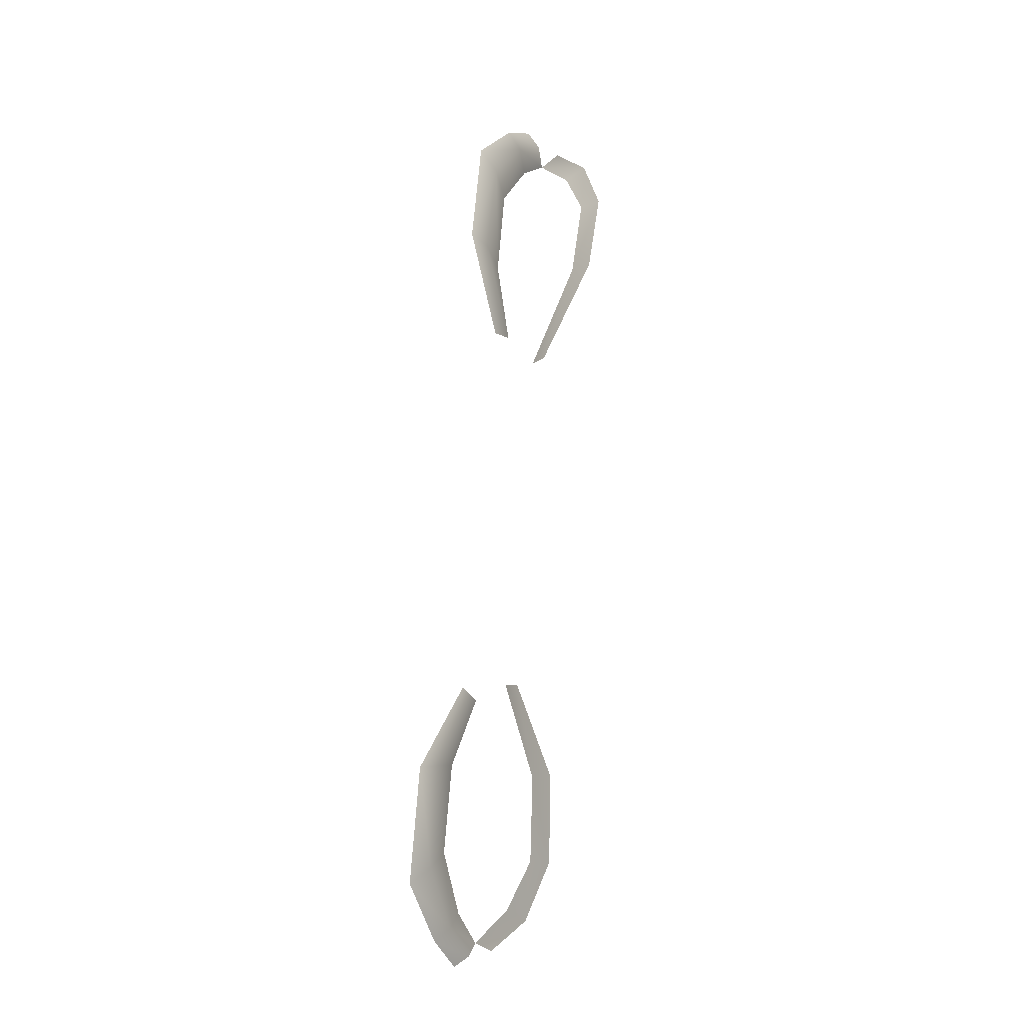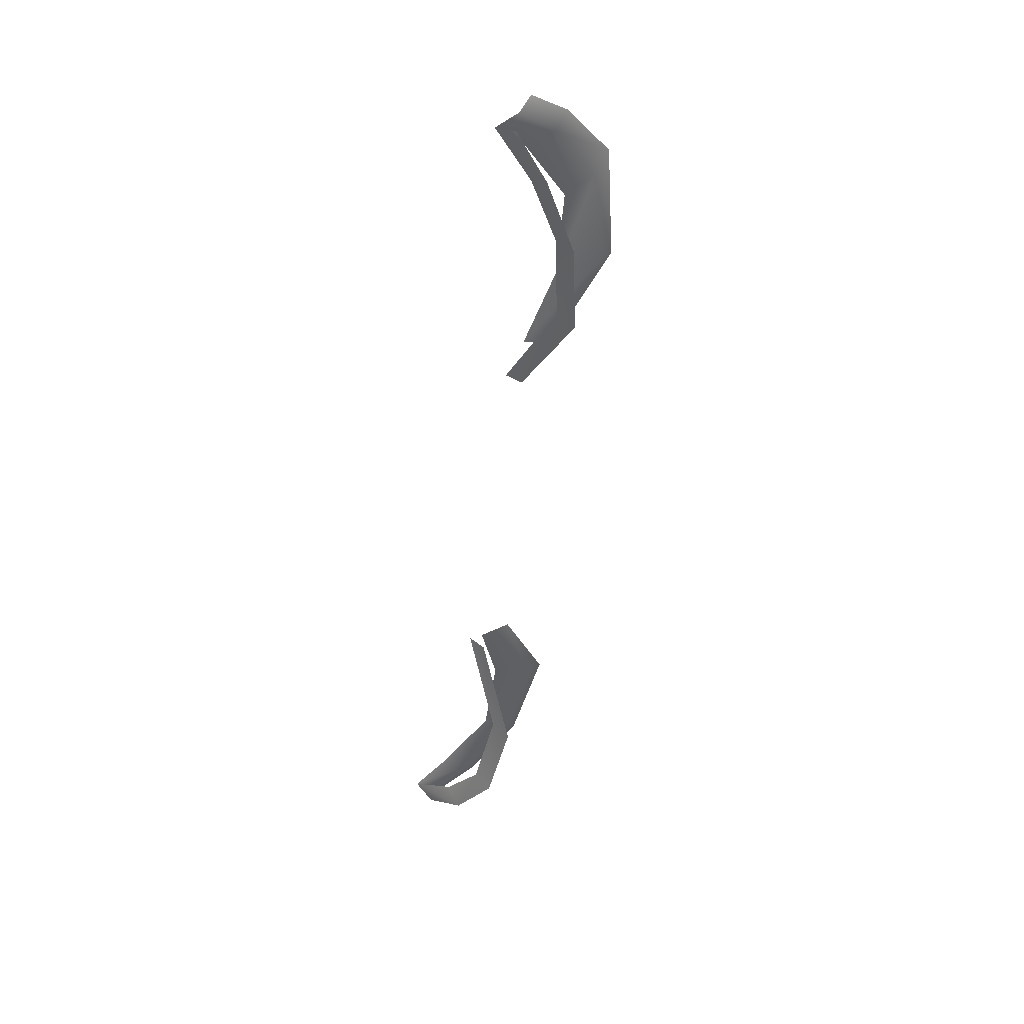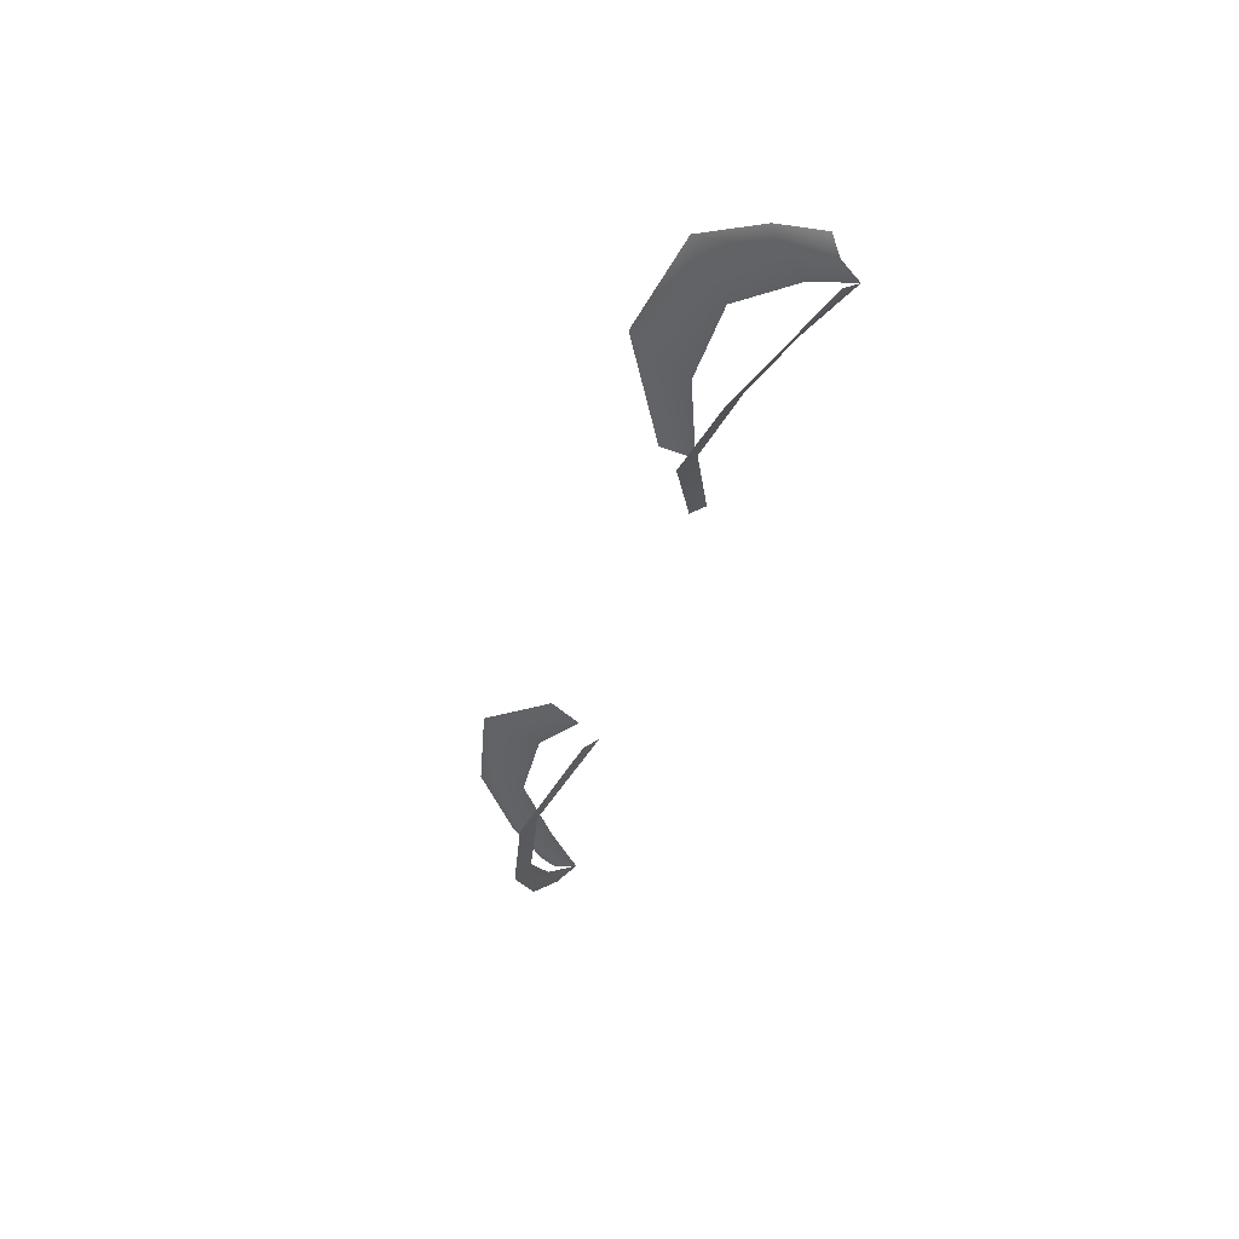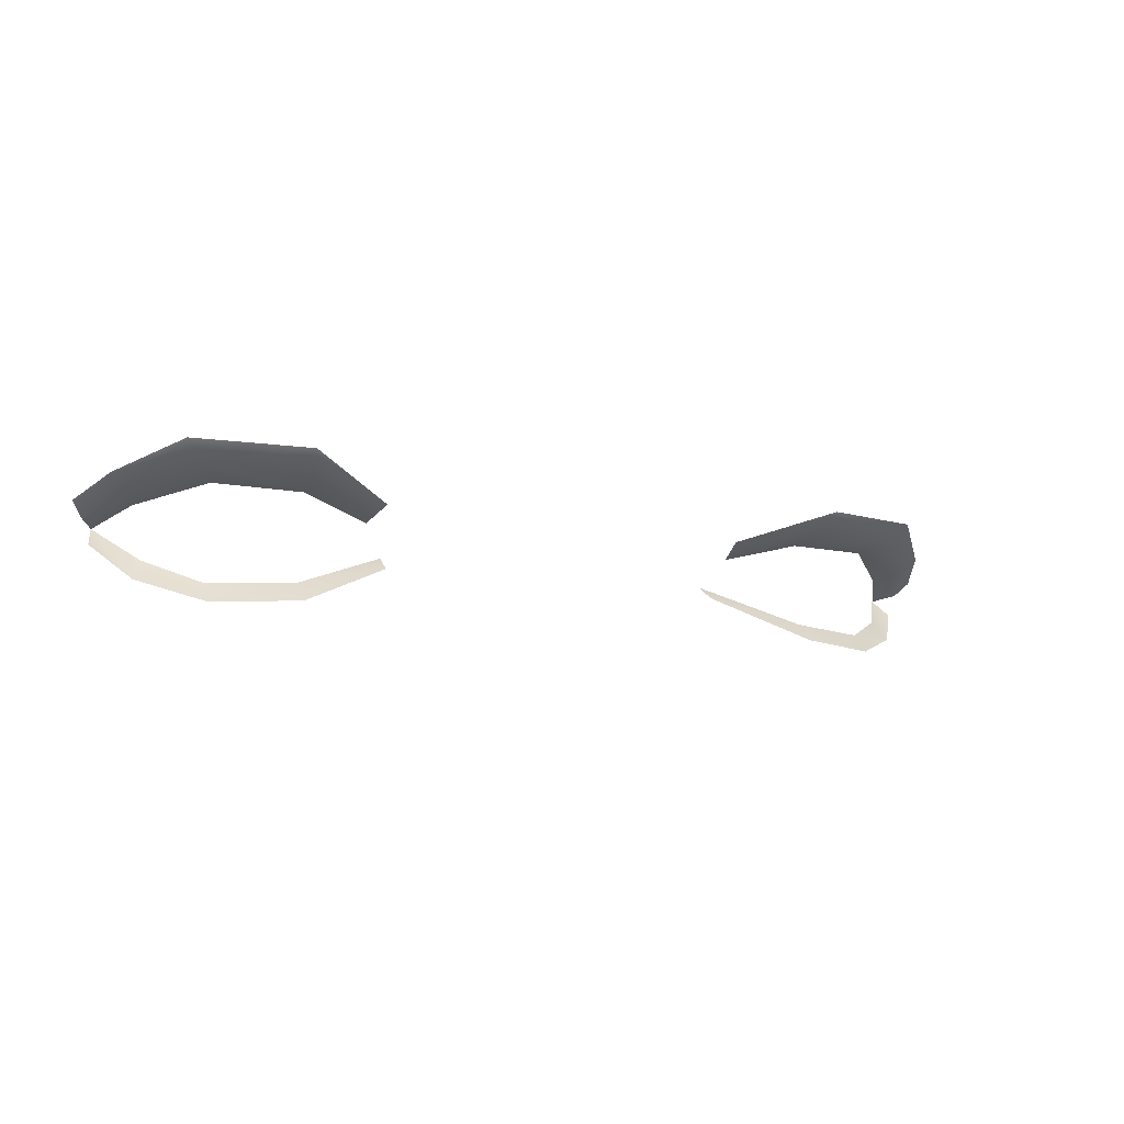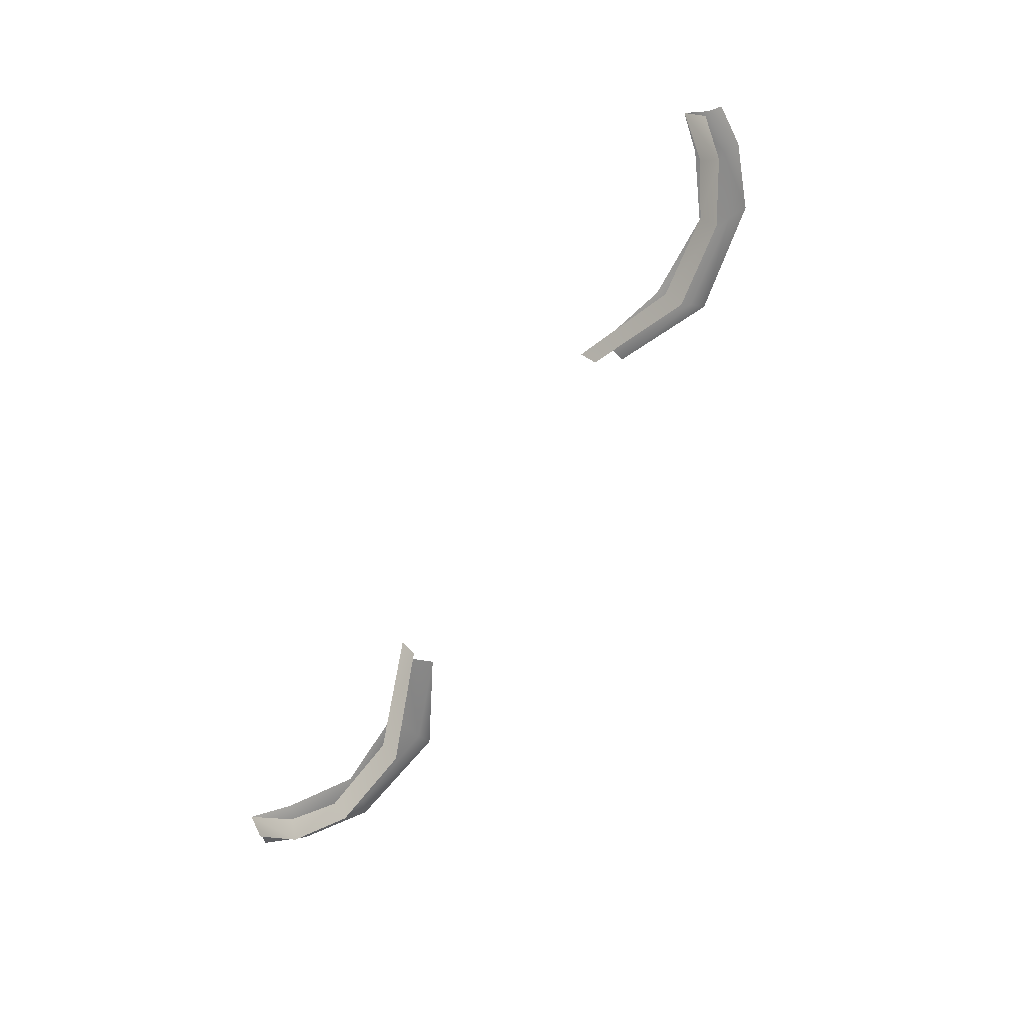
<metadata>
{"format":"obj","ext":"obj","renderer":"f3d","projection":"perspective","resolution":1024,"background":"white","views":[{"elev":73.1,"azim":-85.3,"up":"+Z"},{"elev":-50.2,"azim":-96.5,"up":"+Y"},{"elev":-35.6,"azim":75.7,"up":"+Y"},{"elev":-9.2,"azim":-31.1,"up":"+Y"},{"elev":-78.0,"azim":-121.4,"up":"+Y"}]}
</metadata>
<code>
g g0
g g1_avatar_eyelashes
v 0.05944 1.759 0.08834
v 0.05845 1.762 0.08592
v 0.06194 1.764 0.08987
v 0.06039 1.762 0.08861
v 0.0258 1.766 0.09688
v 0.03792 1.77 0.1033
v 0.05504 1.764 0.09012
v 0.04774 1.766 0.09581
v 0.05917 1.767 0.0948
v 0.05719 1.765 0.0934
v 0.05021 1.768 0.09932
v 0.05254 1.77 0.1008
v 0.03626 1.766 0.09618
v 0.02678 1.764 0.09309
v 0.03723 1.768 0.1012
v 0.03697 1.753 0.09822
v 0.0241 1.759 0.09316
v 0.02389 1.76 0.0911
v 0.03702 1.756 0.09599
v 0.0541 1.758 0.09076
v 0.05544 1.755 0.09246
v 0.04799 1.753 0.09654
v 0.04786 1.755 0.09445
v -0.05944 1.759 0.08834
v -0.05845 1.762 0.08592
v -0.06039 1.762 0.08861
v -0.06194 1.764 0.08987
v -0.0258 1.766 0.09688
v -0.03792 1.77 0.1033
v -0.04774 1.766 0.09581
v -0.05504 1.764 0.09012
v -0.05021 1.768 0.09932
v -0.05719 1.765 0.0934
v -0.05917 1.767 0.0948
v -0.05254 1.77 0.1008
v -0.02678 1.764 0.09309
v -0.03626 1.766 0.09618
v -0.03723 1.768 0.1012
v -0.02389 1.76 0.0911
v -0.0241 1.759 0.09316
v -0.03697 1.753 0.09822
v -0.03702 1.756 0.09599
v -0.04799 1.753 0.09654
v -0.05544 1.755 0.09246
v -0.0541 1.758 0.09076
v -0.04786 1.755 0.09445
f 44 25 24
f 44 45 25
f 46 45 44
f 46 44 43
f 43 42 46
f 43 41 42
f 42 41 40
f 42 40 39
f 9 4 3
f 9 10 4
f 12 10 9
f 12 11 10
f 6 11 12
f 6 15 11
f 5 15 6
f 5 14 15
f 15 14 13
f 11 15 13
f 11 13 8
f 10 11 8
f 10 8 7
f 10 7 2
f 10 2 4
f 33 26 25
f 33 25 31
f 33 31 30
f 33 30 32
f 32 30 37
f 32 37 38
f 38 37 36
f 28 38 36
f 28 29 38
f 29 32 38
f 29 35 32
f 35 33 32
f 35 34 33
f 34 26 33
f 34 27 26
f 19 18 17
f 19 17 16
f 22 19 16
f 22 23 19
f 23 22 21
f 23 21 20
f 21 2 20
f 21 1 2

</code>
